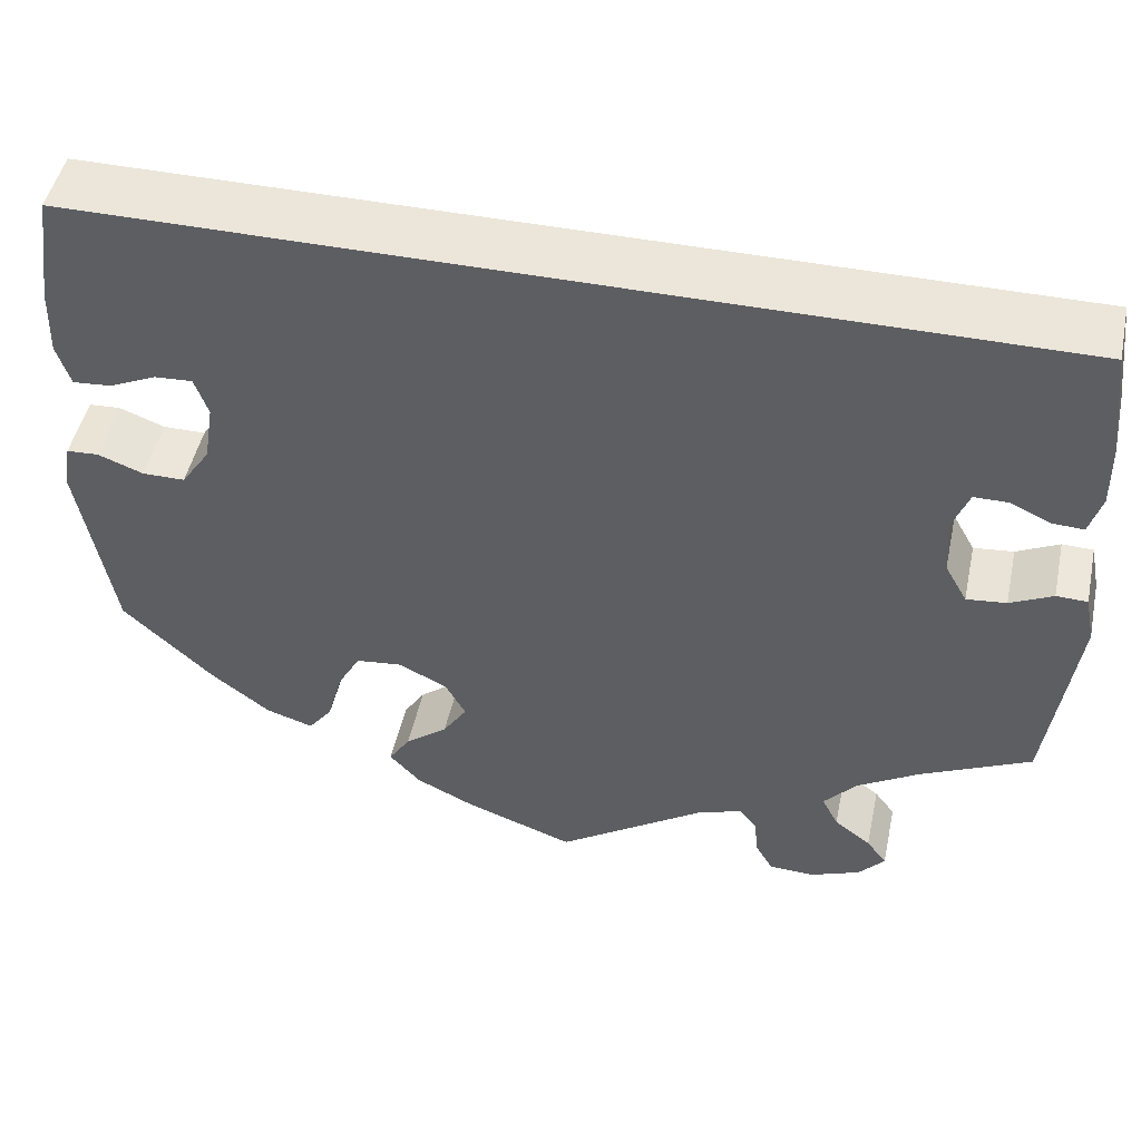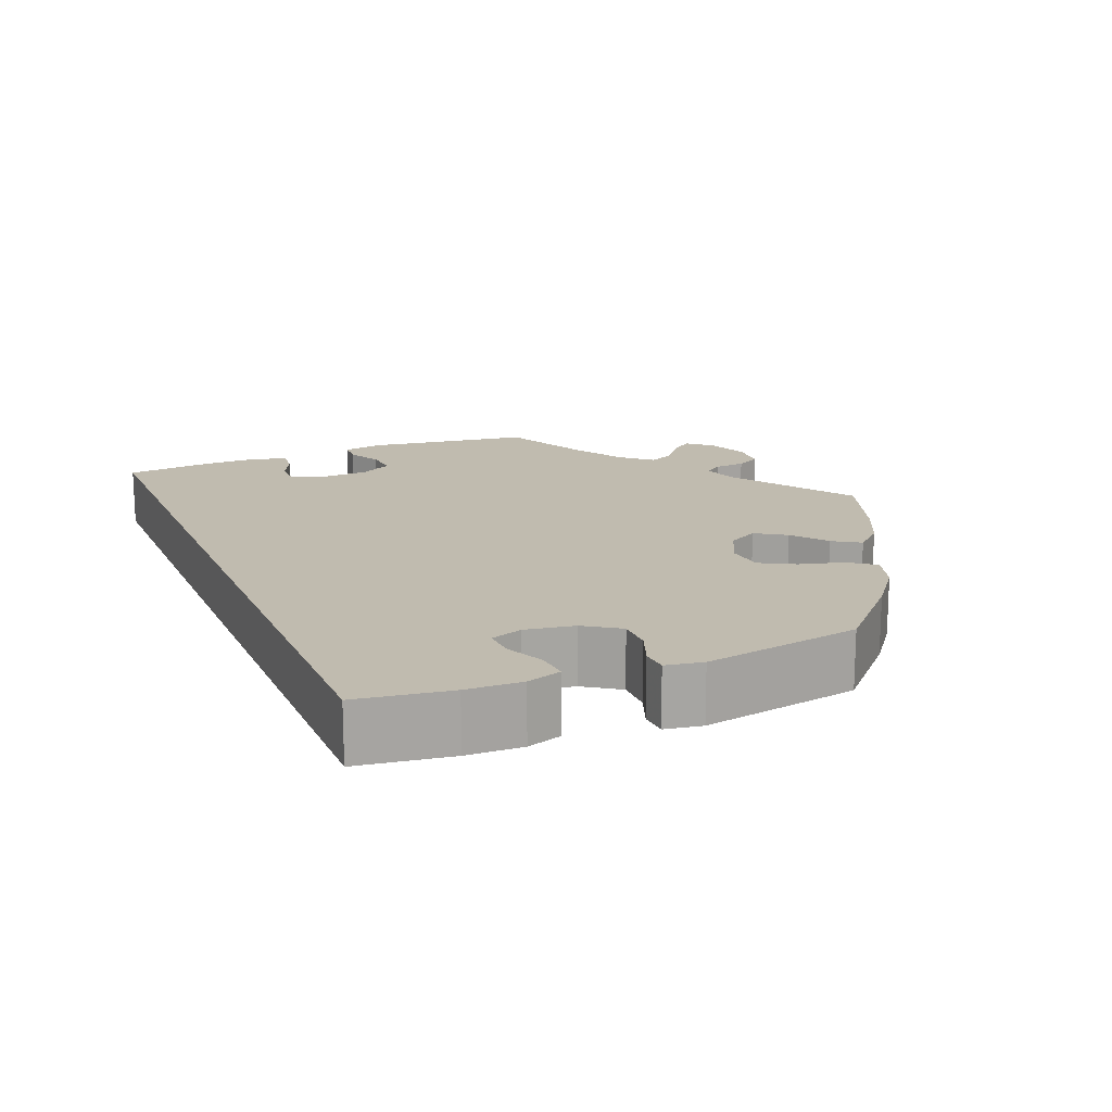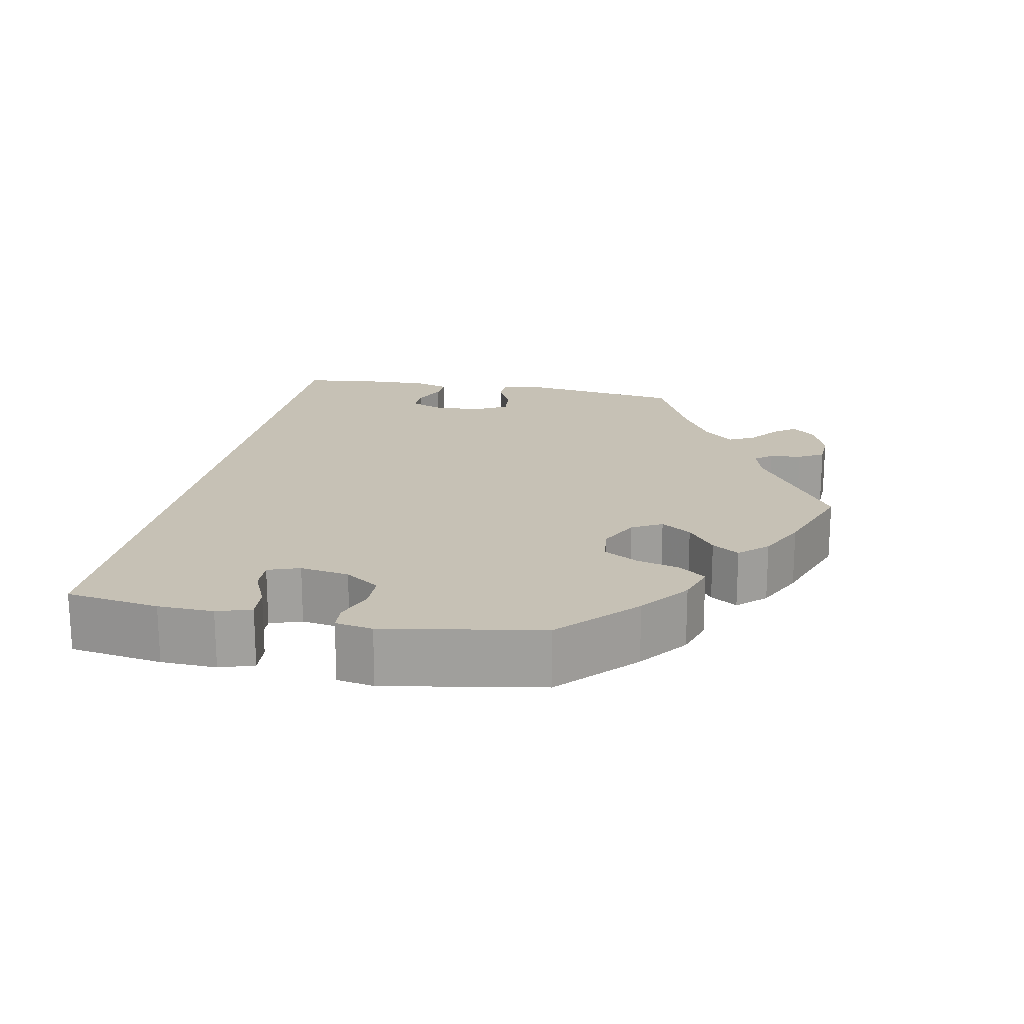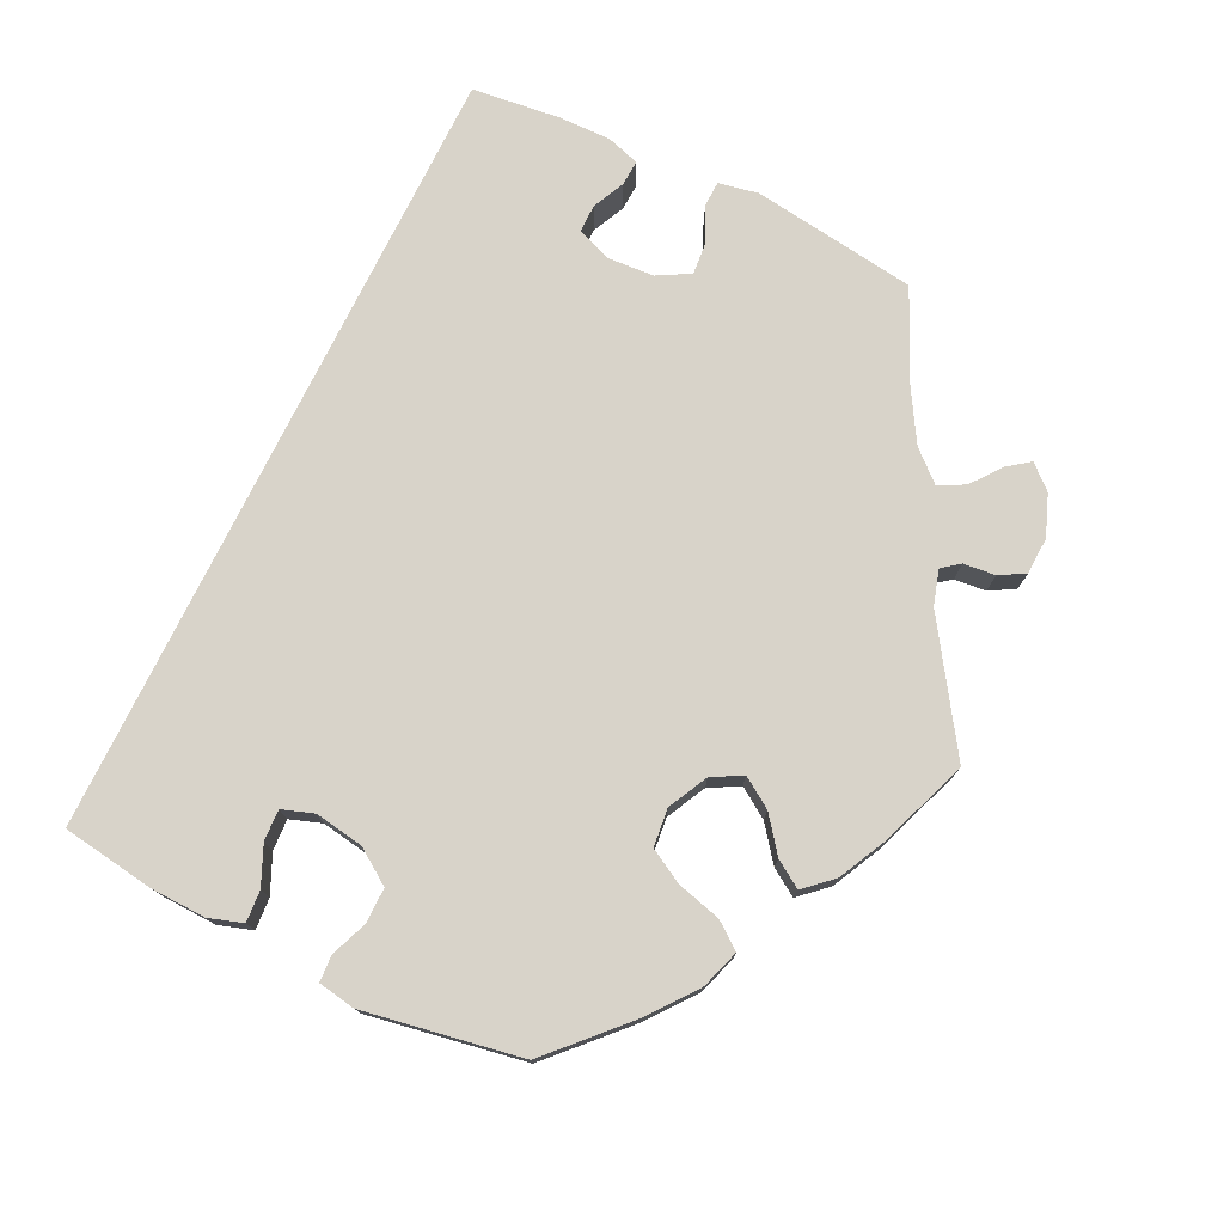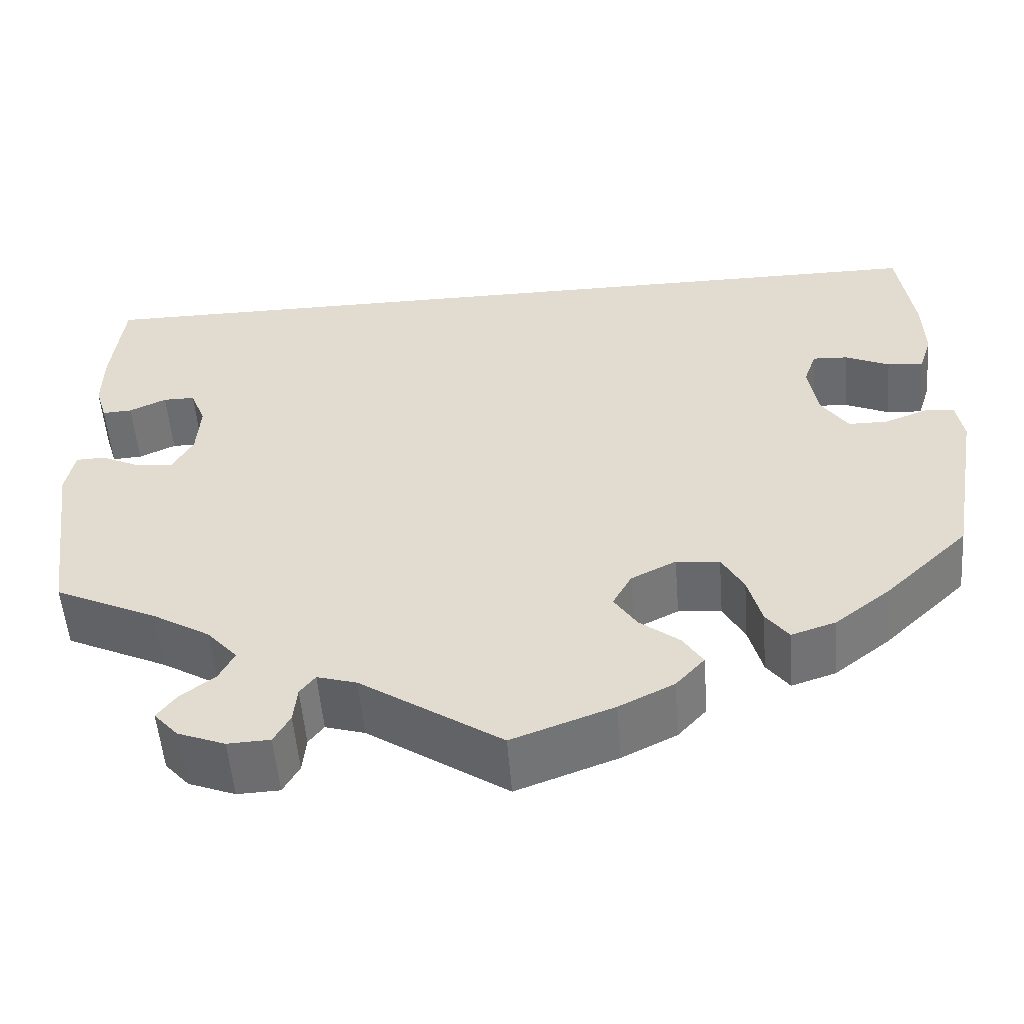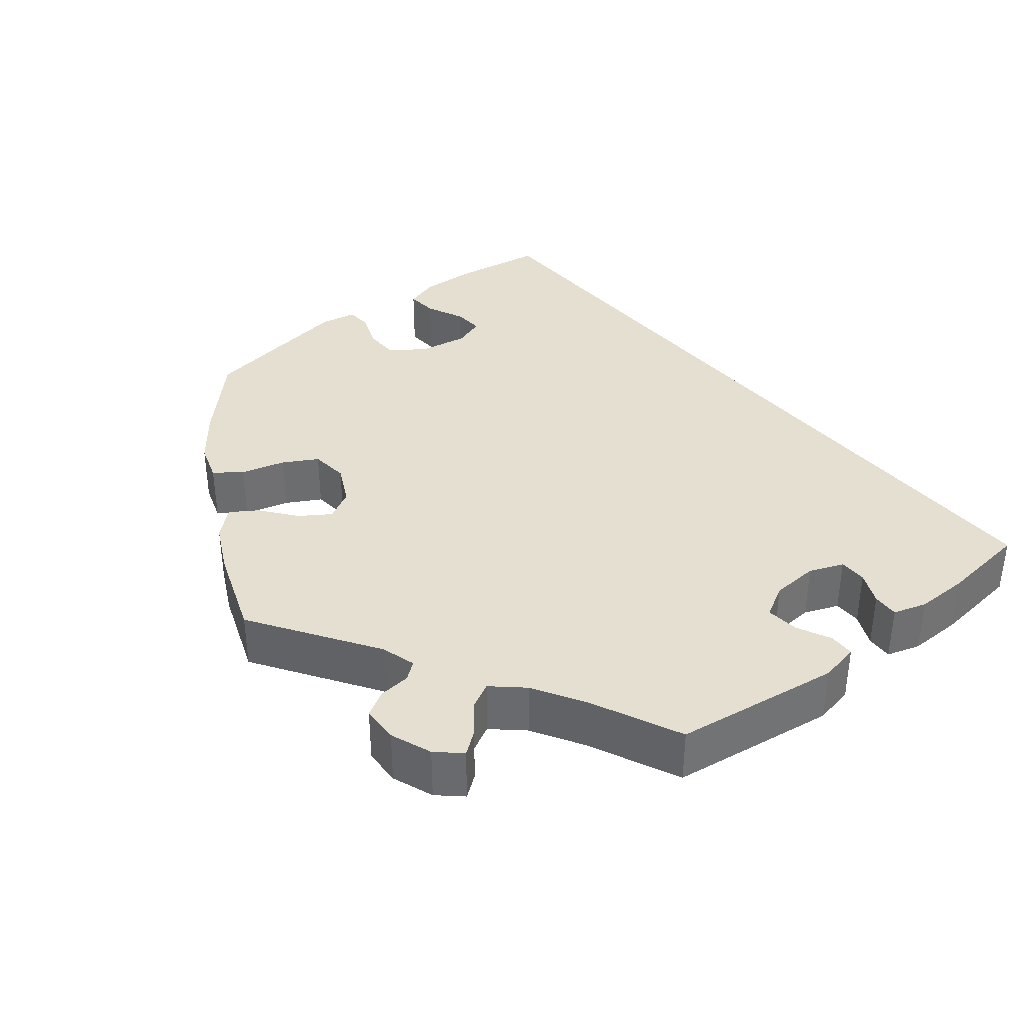
<metadata>
{"format":"obj","ext":"obj","renderer":"f3d","projection":"perspective","resolution":1024,"background":"white","views":[{"elev":48.1,"azim":-167.9,"up":"+Z"},{"elev":16.2,"azim":67.4,"up":"+Y"},{"elev":18.7,"azim":101.2,"up":"+Y"},{"elev":75.8,"azim":116.0,"up":"+Y"},{"elev":-53.7,"azim":4.5,"up":"+Z"},{"elev":36.6,"azim":-128.8,"up":"+Y"}]}
</metadata>
<code>
v 0.407 0.07 -0.377
v 0.346 0.07 -0.424
v 0.297 0.07 -0.44
v 0.272 0.07 -0.407
v 0.257 0.07 -0.351
v 0.233 0.07 -0.308
v 0.185 0.07 -0.303
v 0.135 0.07 -0.328
v 0.114 0.07 -0.366
v 0.139 0.07 -0.404
v 0.183 0.07 -0.438
v 0.205 0.07 -0.472
v 0.173 0.07 -0.507
v 0.112 0.07 -0.537
v 0 0.07 -0.578
v -0.156 0.07 -0.475
v -0.2 0.07 -0.462
v -0.217 0.07 -0.484
v -0.221 0.07 -0.524
v -0.239 0.07 -0.556
v -0.286 0.07 -0.558
v -0.338 0.07 -0.538
v -0.365 0.07 -0.508
v -0.344 0.07 -0.48
v -0.306 0.07 -0.451
v -0.289 0.07 -0.418
v -0.323 0.07 -0.38
v -0.387 0.07 -0.342
v -0.501 0.07 -0.289
v -0.53 0.07 -0.08
v -0.52 0.07 -0.03
v -0.488 0.07 -0.029
v -0.444 0.07 -0.05
v -0.403 0.07 -0.054
v -0.38 0.07 -0.013
v -0.376 0.07 0.047
v -0.393 0.07 0.09
v -0.428 0.07 0.09
v -0.469 0.07 0.071
v -0.502 0.07 0.069
v -0.515 0.07 0.111
v -0.514 0.07 0.177
v -0.501 0.07 0.289
v 0.5 0.07 0.289
v 0.517 0.07 0.172
v 0.519 0.07 0.102
v 0.505 0.07 0.059
v 0.465 0.07 0.062
v 0.416 0.07 0.084
v 0.377 0.07 0.086
v 0.363 0.07 0.046
v 0.373 0.07 -0.016
v 0.403 0.07 -0.06
v 0.447 0.07 -0.06
v 0.494 0.07 -0.042
v 0.527 0.07 -0.044
v 0.535 0.07 -0.091
v 0.5 0.07 -0.289
v 0.407 0 -0.377
v 0.346 0 -0.424
v 0.297 0 -0.44
v 0.272 0 -0.407
v 0.257 0 -0.351
v 0.233 0 -0.308
v 0.185 0 -0.303
v 0.135 0 -0.328
v 0.114 0 -0.366
v 0.139 0 -0.404
v 0.183 0 -0.438
v 0.205 0 -0.472
v 0.173 0 -0.507
v 0.112 0 -0.537
v 0 0 -0.578
v -0.156 0 -0.475
v -0.2 0 -0.462
v -0.217 0 -0.484
v -0.221 0 -0.524
v -0.239 0 -0.556
v -0.286 0 -0.558
v -0.338 0 -0.538
v -0.365 0 -0.508
v -0.344 0 -0.48
v -0.306 0 -0.451
v -0.289 0 -0.418
v -0.323 0 -0.38
v -0.387 0 -0.342
v -0.501 0 -0.289
v -0.53 0 -0.08
v -0.52 0 -0.03
v -0.488 0 -0.029
v -0.444 0 -0.05
v -0.403 0 -0.054
v -0.38 0 -0.013
v -0.376 0 0.047
v -0.393 0 0.09
v -0.428 0 0.09
v -0.469 0 0.071
v -0.502 0 0.069
v -0.515 0 0.111
v -0.514 0 0.177
v -0.501 0 0.289
v 0.5 0 0.289
v 0.517 0 0.172
v 0.519 0 0.102
v 0.505 0 0.059
v 0.465 0 0.062
v 0.416 0 0.084
v 0.377 0 0.086
v 0.363 0 0.046
v 0.373 0 -0.016
v 0.403 0 -0.06
v 0.447 0 -0.06
v 0.494 0 -0.042
v 0.527 0 -0.044
v 0.535 0 -0.091
v 0.5 0 -0.289
f 54 55 56 57
f 53 54 57 58
f 52 53 58 1
f 46 47 48 49
f 46 49 50
f 45 46 50
f 44 45 50
f 43 44 50
f 42 43 50 51
f 38 39 40 41
f 37 38 41 42
f 30 31 32 33
f 28 29 30 33
f 27 28 33 34
f 26 27 34 35
f 22 23 24 25
f 22 25 26
f 21 22 26
f 18 19 20 21
f 17 18 21 26
f 16 17 26 35
f 10 11 12 13
f 9 10 13 14
f 2 3 4 5
f 2 5 6
f 1 2 6
f 52 1 6
f 37 42 51 52
f 36 37 52 6
f 35 36 6 7
f 9 14 15 16
f 8 9 16 35
f 7 8 35
f 115 114 113 112
f 116 115 112 111
f 59 116 111 110
f 107 106 105 104
f 108 107 104
f 108 104 103
f 108 103 102
f 108 102 101
f 109 108 101 100
f 99 98 97 96
f 100 99 96 95
f 91 90 89 88
f 91 88 87 86
f 92 91 86 85
f 93 92 85 84
f 83 82 81 80
f 84 83 80
f 84 80 79
f 79 78 77 76
f 84 79 76 75
f 93 84 75 74
f 71 70 69 68
f 72 71 68 67
f 63 62 61 60
f 64 63 60
f 64 60 59
f 64 59 110
f 110 109 100 95
f 64 110 95 94
f 65 64 94 93
f 74 73 72 67
f 93 74 67 66
f 93 66 65
f 1 59 60 2
f 2 60 61 3
f 3 61 62 4
f 4 62 63 5
f 5 63 64 6
f 6 64 65 7
f 7 65 66 8
f 8 66 67 9
f 9 67 68 10
f 10 68 69 11
f 11 69 70 12
f 12 70 71 13
f 13 71 72 14
f 14 72 73 15
f 15 73 74 16
f 16 74 75 17
f 17 75 76 18
f 18 76 77 19
f 19 77 78 20
f 20 78 79 21
f 21 79 80 22
f 22 80 81 23
f 23 81 82 24
f 24 82 83 25
f 25 83 84 26
f 26 84 85 27
f 27 85 86 28
f 28 86 87 29
f 29 87 88 30
f 30 88 89 31
f 31 89 90 32
f 32 90 91 33
f 33 91 92 34
f 34 92 93 35
f 35 93 94 36
f 36 94 95 37
f 37 95 96 38
f 38 96 97 39
f 39 97 98 40
f 40 98 99 41
f 41 99 100 42
f 42 100 101 43
f 43 101 102 44
f 44 102 103 45
f 45 103 104 46
f 46 104 105 47
f 47 105 106 48
f 48 106 107 49
f 49 107 108 50
f 50 108 109 51
f 51 109 110 52
f 52 110 111 53
f 53 111 112 54
f 54 112 113 55
f 55 113 114 56
f 56 114 115 57
f 57 115 116 58
f 58 116 59 1

</code>
